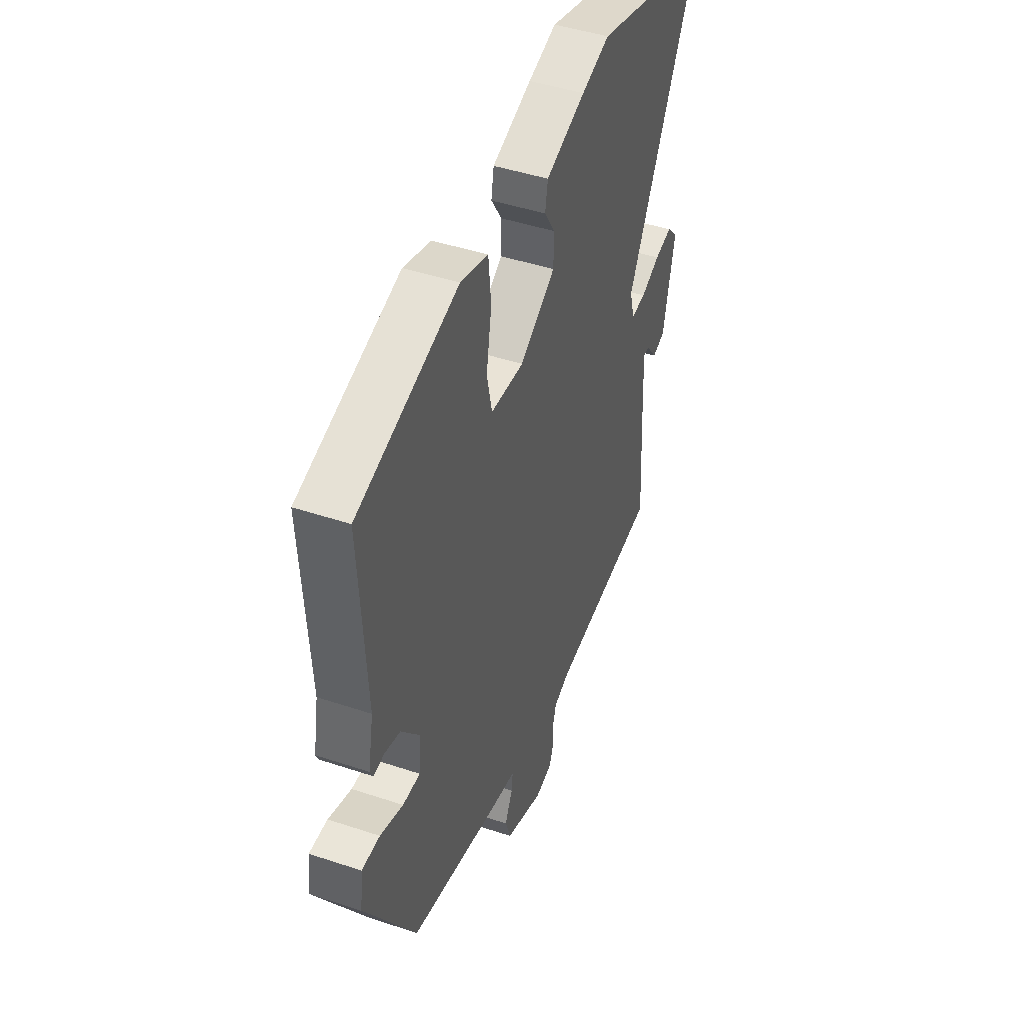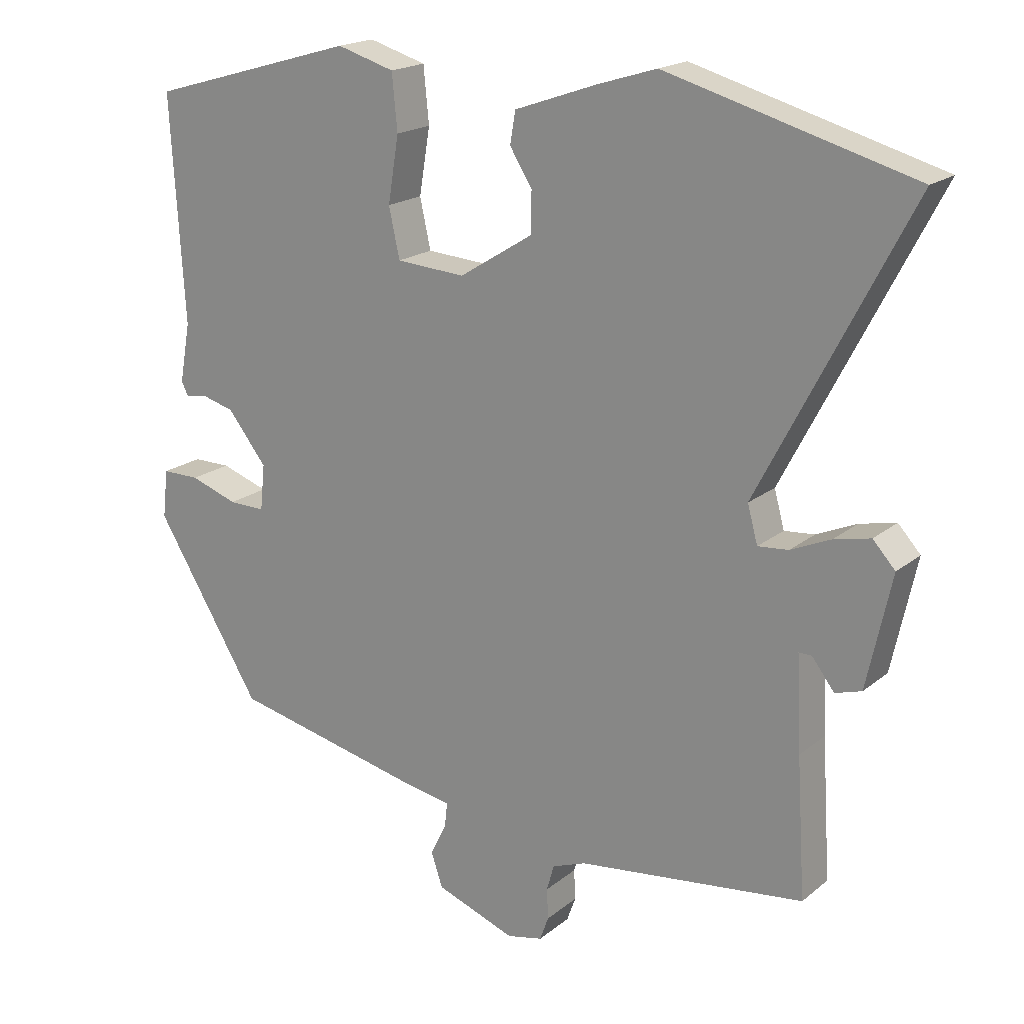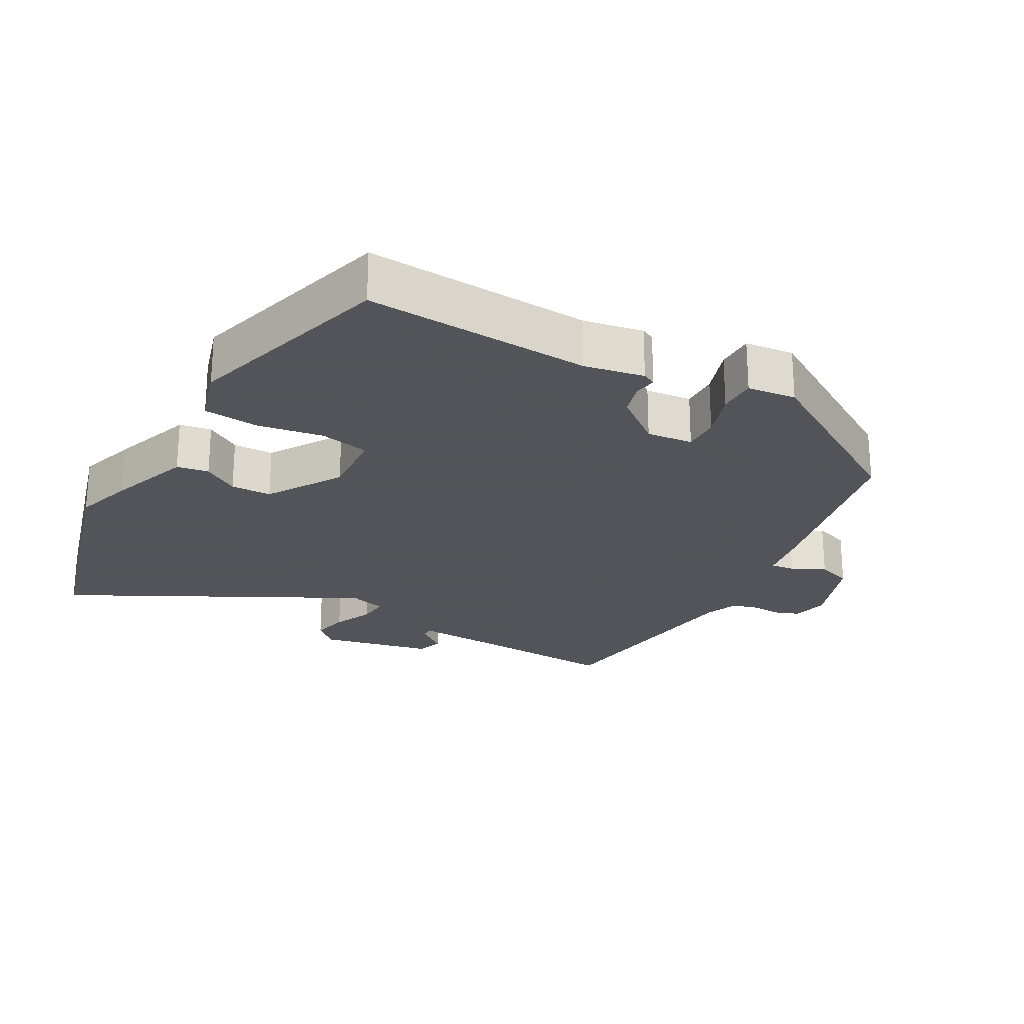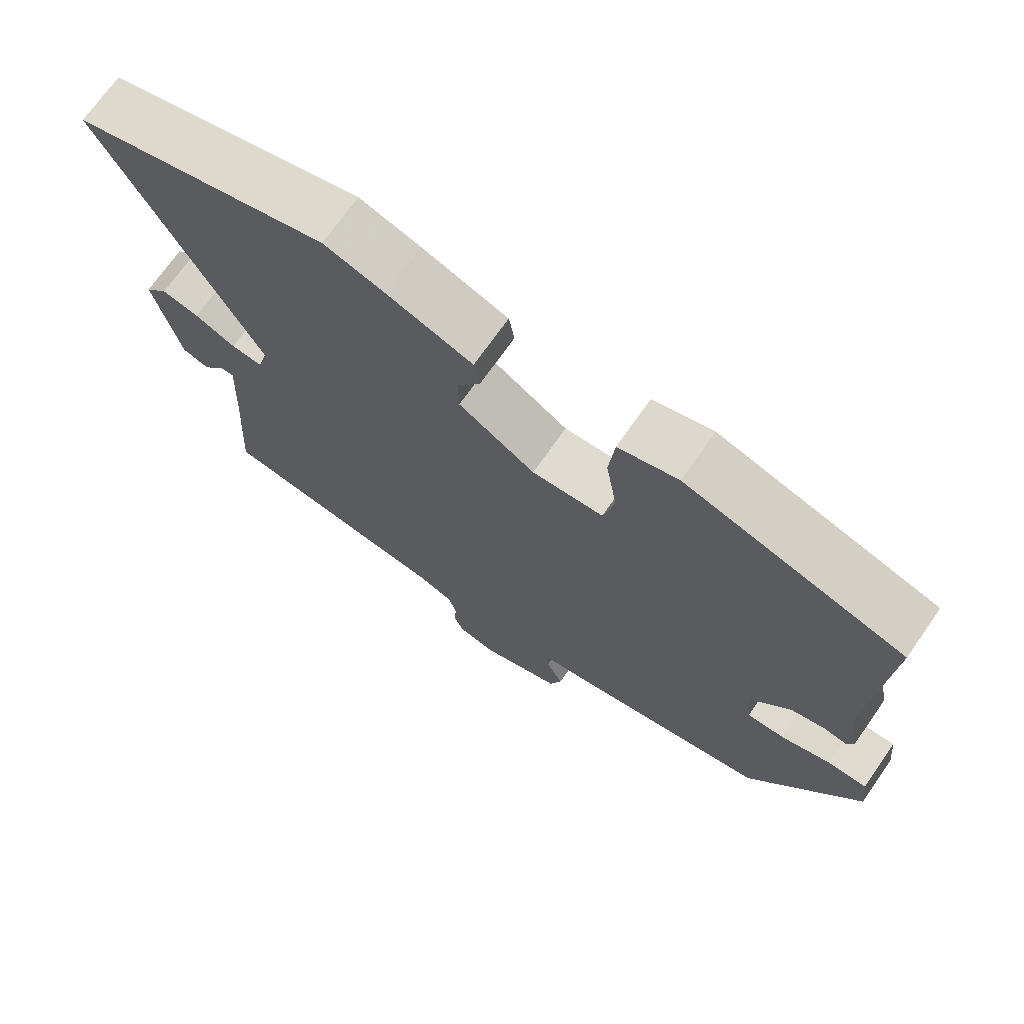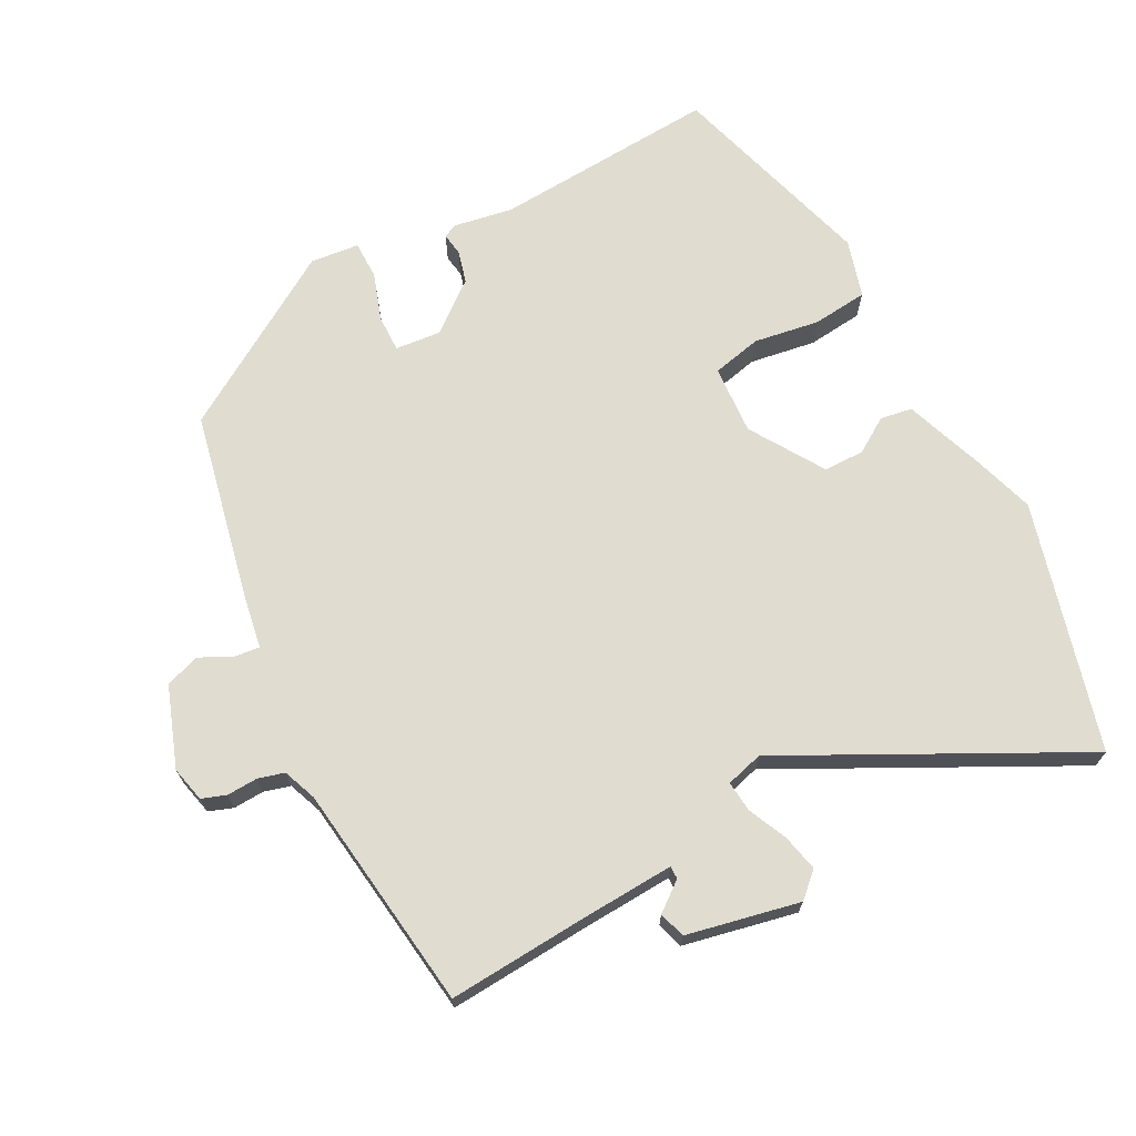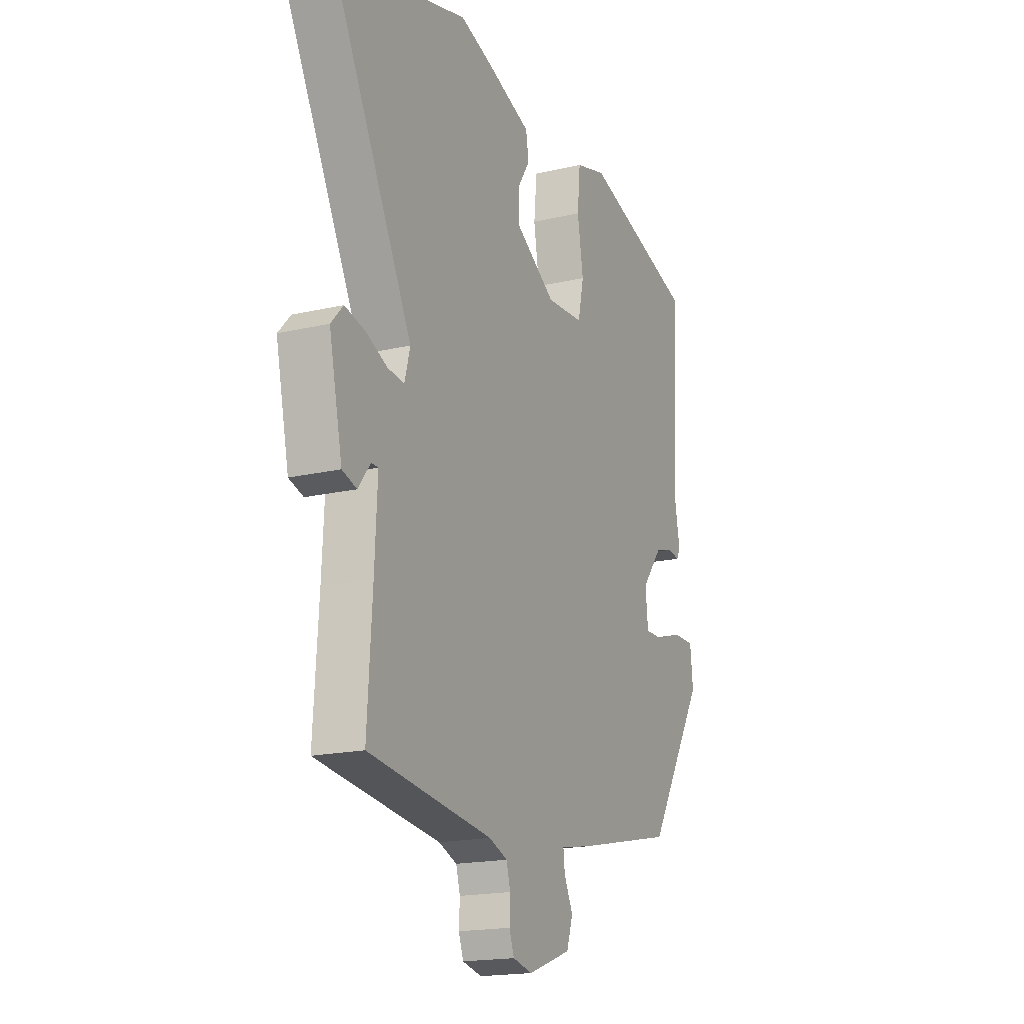
<metadata>
{"format":"obj","ext":"obj","renderer":"f3d","projection":"perspective","resolution":1024,"background":"white","views":[{"elev":45.3,"azim":111.1,"up":"+Z"},{"elev":19.0,"azim":-145.7,"up":"+Z"},{"elev":-23.9,"azim":60.9,"up":"+Y"},{"elev":71.1,"azim":35.0,"up":"+Z"},{"elev":69.5,"azim":-118.1,"up":"+Y"},{"elev":-18.2,"azim":-65.7,"up":"+Z"}]}
</metadata>
<code>
v 0.364 0.07 -0.445
v 0.086 0.07 -0.506
v 0.007 0.07 -0.52
v 0.011 0.07 -0.556
v 0.035 0.07 -0.605
v 0.018 0.07 -0.656
v -0.1 0.07 -0.699
v -0.153 0.07 -0.687
v -0.166 0.07 -0.651
v -0.164 0.07 -0.606
v -0.175 0.07 -0.567
v -0.225 0.07 -0.548
v -0.561 0.07 -0.506
v -0.548 0.07 -0.301
v -0.541 0.07 -0.162
v -0.56 0.07 -0.162
v -0.593 0.07 -0.205
v -0.632 0.07 -0.193
v -0.668 0.07 -0.027
v -0.635 0.07 0.009
v -0.581 0.07 -0.003
v -0.522 0.07 -0.029
v -0.477 0.07 -0.033
v -0.462 0.07 0.022
v -0.684 0.07 0.449
v -0.319 0.07 0.55
v -0.232 0.07 0.523
v -0.11 0.07 0.48
v -0.102 0.07 0.433
v -0.135 0.07 0.381
v -0.134 0.07 0.321
v -0.025 0.07 0.253
v 0.077 0.07 0.26
v 0.093 0.07 0.333
v 0.077 0.07 0.43
v 0.085 0.07 0.512
v 0.17 0.07 0.537
v 0.479 0.07 0.448
v 0.459 0.07 0.116
v 0.475 0.07 0.028
v 0.465 0.07 0.008
v 0.432 0.07 0.013
v 0.384 0.07 0
v 0.326 0.07 -0.073
v 0.333 0.07 -0.141
v 0.387 0.07 -0.14
v 0.458 0.07 -0.116
v 0.514 0.07 -0.116
v 0.522 0.07 -0.188
v 0.364 0 -0.445
v 0.086 0 -0.506
v 0.007 0 -0.52
v 0.011 0 -0.556
v 0.035 0 -0.605
v 0.018 0 -0.656
v -0.1 0 -0.699
v -0.153 0 -0.687
v -0.166 0 -0.651
v -0.164 0 -0.606
v -0.175 0 -0.567
v -0.225 0 -0.548
v -0.561 0 -0.506
v -0.548 0 -0.301
v -0.541 0 -0.162
v -0.56 0 -0.162
v -0.593 0 -0.205
v -0.632 0 -0.193
v -0.668 0 -0.027
v -0.635 0 0.009
v -0.581 0 -0.003
v -0.522 0 -0.029
v -0.477 0 -0.033
v -0.462 0 0.022
v -0.684 0 0.449
v -0.319 0 0.55
v -0.232 0 0.523
v -0.11 0 0.48
v -0.102 0 0.433
v -0.135 0 0.381
v -0.134 0 0.321
v -0.025 0 0.253
v 0.077 0 0.26
v 0.093 0 0.333
v 0.077 0 0.43
v 0.085 0 0.512
v 0.17 0 0.537
v 0.479 0 0.448
v 0.459 0 0.116
v 0.475 0 0.028
v 0.465 0 0.008
v 0.432 0 0.013
v 0.384 0 0
v 0.326 0 -0.073
v 0.333 0 -0.141
v 0.387 0 -0.14
v 0.458 0 -0.116
v 0.514 0 -0.116
v 0.522 0 -0.188
f 46 47 48 49
f 45 46 49 1
f 44 45 1 2
f 39 40 41 42
f 39 42 43
f 38 39 43 44
f 34 35 36 37
f 33 34 37 38
f 27 28 29 30
f 27 30 31
f 24 25 26 27
f 23 24 27 31
f 19 20 21 22
f 19 22 23
f 16 17 18 19
f 15 16 19 23
f 14 15 23 31
f 12 13 14 31
f 7 8 9 10
f 7 10 11
f 4 5 6 7
f 3 4 7 11
f 38 44 2 3
f 33 38 3 11
f 32 33 11 12
f 12 31 32
f 98 97 96 95
f 50 98 95 94
f 51 50 94 93
f 91 90 89 88
f 92 91 88
f 93 92 88 87
f 86 85 84 83
f 87 86 83 82
f 79 78 77 76
f 80 79 76
f 76 75 74 73
f 80 76 73 72
f 71 70 69 68
f 72 71 68
f 68 67 66 65
f 72 68 65 64
f 80 72 64 63
f 80 63 62 61
f 59 58 57 56
f 60 59 56
f 56 55 54 53
f 60 56 53 52
f 52 51 93 87
f 60 52 87 82
f 61 60 82 81
f 81 80 61
f 1 50 51 2
f 2 51 52 3
f 3 52 53 4
f 4 53 54 5
f 5 54 55 6
f 6 55 56 7
f 7 56 57 8
f 8 57 58 9
f 9 58 59 10
f 10 59 60 11
f 11 60 61 12
f 12 61 62 13
f 13 62 63 14
f 14 63 64 15
f 15 64 65 16
f 16 65 66 17
f 17 66 67 18
f 18 67 68 19
f 19 68 69 20
f 20 69 70 21
f 21 70 71 22
f 22 71 72 23
f 23 72 73 24
f 24 73 74 25
f 25 74 75 26
f 26 75 76 27
f 27 76 77 28
f 28 77 78 29
f 29 78 79 30
f 30 79 80 31
f 31 80 81 32
f 32 81 82 33
f 33 82 83 34
f 34 83 84 35
f 35 84 85 36
f 36 85 86 37
f 37 86 87 38
f 38 87 88 39
f 39 88 89 40
f 40 89 90 41
f 41 90 91 42
f 42 91 92 43
f 43 92 93 44
f 44 93 94 45
f 45 94 95 46
f 46 95 96 47
f 47 96 97 48
f 48 97 98 49
f 49 98 50 1

</code>
